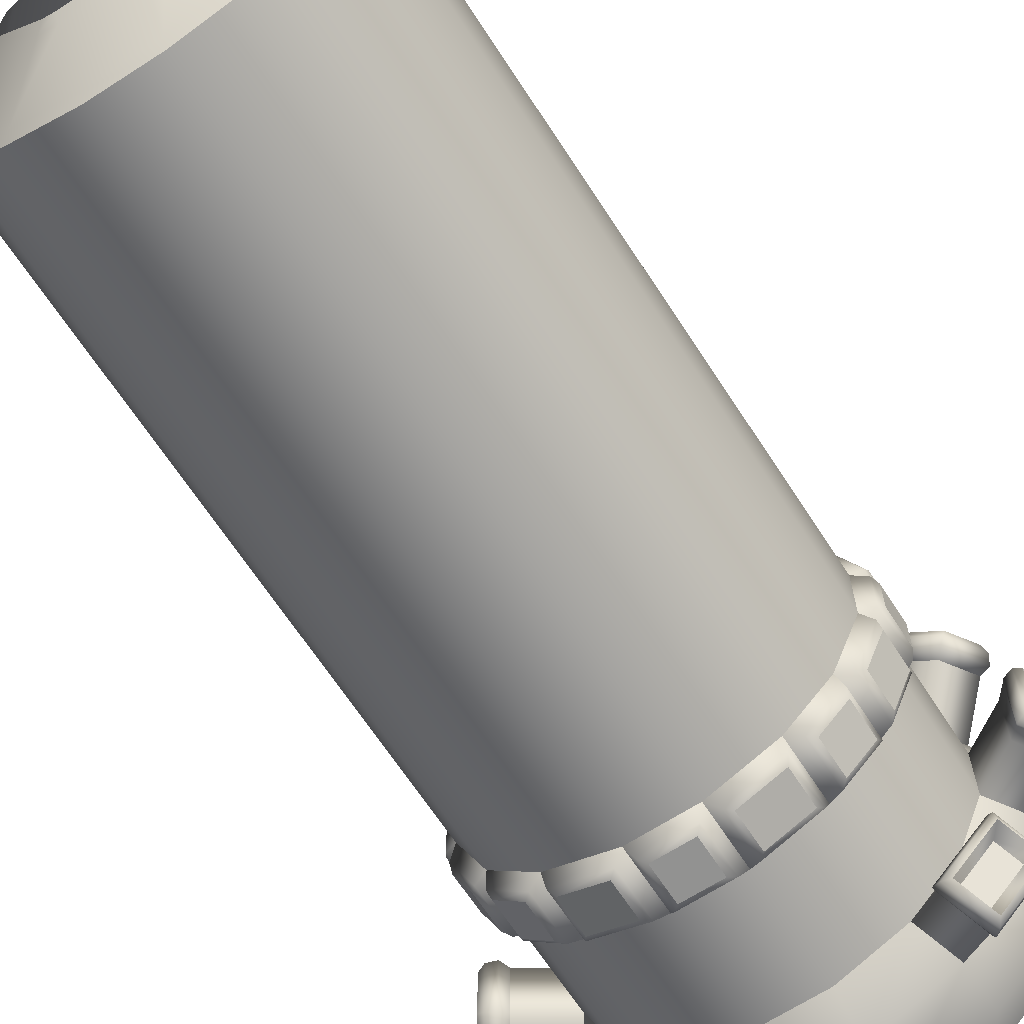
<metadata>
{"format":"obj","ext":"obj","renderer":"f3d","projection":"perspective","resolution":1024,"background":"white","views":[{"elev":-66.3,"azim":-147.0,"up":"+Y"}]}
</metadata>
<code>
o BV_Barrel1_BC_Verticle_Sphere.033_BV_Barrel1_BC_Verticle_Sphere.001
v -0.1717 0.08295 -0.28
v -0.1857 0.09703 -0.2684
v -0.08295 0.1717 -0.28
v -0.1801 0.06275 -0.28
v -0.1999 0.06271 -0.2684
v -0.1801 -0.06275 -0.28
v -0.1999 -0.06271 -0.2684
v -0.1717 -0.08295 -0.28
v -0.1857 -0.09702 -0.2684
v -0.08295 -0.1717 -0.28
v -0.06275 -0.1801 -0.28
v -0.09702 -0.1857 -0.2684
v -0.1759 -0.2644 -0.2035
v -0.06271 -0.1999 -0.2684
v 0.06271 -0.1999 -0.2684
v -0.06257 -0.3113 -0.2035
v 0.06257 -0.3113 -0.2035
v -0.06232 -0.3313 -0.192
v -0.1902 -0.2783 -0.192
v -0.06214 -0.3313 1.36
v 0.06232 -0.3313 -0.192
v 0.06214 -0.3313 1.36
v 0.1902 -0.2783 -0.192
v 0.1904 -0.2782 1.36
v 0.2783 -0.1902 -0.192
v 0.1759 -0.2644 -0.2035
v 0.09702 -0.1857 -0.2684
v 0.2644 -0.1759 -0.2035
v 0.1857 -0.09702 -0.2684
v 0.3113 -0.06257 -0.2035
v 0.3113 0.06257 -0.2035
v 0.1999 -0.06271 -0.2684
v 0.3313 -0.06232 -0.192
v 0.3313 -0.06214 1.36
v 0.3313 0.06233 -0.192
v 0.3313 0.06214 1.36
v 0.2783 0.1902 -0.192
v 0.2644 0.1759 -0.2035
v 0.1902 0.2783 -0.192
v 0.2782 0.1904 1.36
v 0.1904 0.2782 1.36
v 0.3125 0.2247 1.435
v 0.2247 0.3125 1.435
v 0.3124 0.2247 1.529
v 0.3798 0.06204 1.435
v 0.3798 -0.06204 1.435
v 0.3798 0.06203 1.529
v 0.3798 -0.06203 1.529
v 0.2816 0.08049 1.502
v 0.2561 0.1422 1.502
v 0.1422 0.2561 1.502
v 0.1969 0.1096 1.277
v 0.1605 0.07323 1.119
v 0.1096 0.1969 1.277
v 0.2167 0.06178 1.277
v 0.1653 0.06173 1.119
v 0.2167 -0.06177 1.277
v 0.1653 -0.06173 1.119
v 0.2816 -0.08049 1.502
v 0.1969 -0.1096 1.277
v 0.2561 -0.1422 1.502
v 0.1096 -0.1969 1.277
v 0.1605 -0.07323 1.119
v 0.07323 -0.1605 1.119
v 0.06173 -0.1653 1.119
v -0.06173 -0.1653 1.119
v 0.06177 -0.2167 1.277
v -0.06178 -0.2167 1.277
v 0.08049 -0.2816 1.502
v -0.08049 -0.2816 1.502
v 0.1422 -0.2561 1.502
v 0.2247 -0.3124 1.529
v 0.2247 -0.3125 1.435
v 0.3124 -0.2247 1.529
v 0.06203 -0.3798 1.529
v 0.06204 -0.3798 1.435
v -0.06203 -0.3798 1.529
v -0.2247 -0.3124 1.529
v -0.06204 -0.3798 1.435
v -0.1422 -0.2561 1.502
v -0.2561 -0.1422 1.502
v -0.3124 -0.2247 1.529
v -0.3798 -0.06203 1.529
v -0.3125 -0.2247 1.435
v -0.3798 -0.06204 1.435
v -0.2247 -0.3125 1.435
v -0.2782 -0.1904 1.36
v -0.2783 -0.1902 -0.192
v -0.3313 -0.06214 1.36
v -0.1904 -0.2782 1.36
v -0.3313 0.06214 1.36
v -0.3313 -0.06232 -0.192
v -0.3313 0.06233 -0.192
v -0.3113 -0.06257 -0.2035
v -0.3113 0.06257 -0.2035
v -0.2644 -0.1759 -0.2035
v -0.2644 0.1759 -0.2035
v -0.2783 0.1902 -0.192
v -0.1759 0.2644 -0.2035
v -0.06257 0.3113 -0.2035
v -0.09702 0.1857 -0.2684
v -0.1902 0.2783 -0.192
v -0.1904 0.2782 1.36
v -0.06232 0.3313 -0.192
v -0.06214 0.3313 1.36
v 0.06232 0.3313 -0.192
v 0.06257 0.3113 -0.2035
v 0.06214 0.3313 1.36
v 0.06204 0.3798 1.435
v -0.06204 0.3798 1.435
v 0.06203 0.3798 1.529
v 0.2247 0.3124 1.529
v -0.06203 0.3798 1.529
v -0.2247 0.3124 1.529
v -0.08049 0.2816 1.502
v 0.08049 0.2816 1.502
v -0.06177 0.2167 1.277
v -0.1422 0.2561 1.502
v -0.2561 0.1422 1.502
v -0.1096 0.1969 1.277
v -0.07323 0.1605 1.119
v -0.1969 0.1096 1.277
v -0.1605 0.07323 1.119
v -0.2167 0.06177 1.277
v -0.1653 0.06173 1.119
v -0.2167 -0.06177 1.277
v -0.2816 0.08049 1.502
v -0.2816 -0.08049 1.502
v -0.3798 0.06203 1.529
v -0.3124 0.2247 1.529
v -0.3125 0.2247 1.435
v -0.2247 0.3125 1.435
v -0.3798 0.06204 1.435
v -0.2782 0.1904 1.36
v -0.1653 -0.06173 1.119
v -0.1969 -0.1096 1.277
v -0.1096 -0.1969 1.277
v -0.1605 -0.07323 1.119
v -0.07323 -0.1605 1.119
v -0.06173 0.1653 1.119
v 0.06173 0.1653 1.119
v 0.06177 0.2167 1.277
v 0.07323 0.1605 1.119
v 0.06271 0.1999 -0.2684
v 0.1759 0.2644 -0.2035
v 0.09702 0.1857 -0.2684
v 0.1857 0.09703 -0.2684
v 0.08295 0.1717 -0.28
v 0.1717 0.08295 -0.28
v 0.06275 0.1801 -0.28
v -0.06275 0.1801 -0.28
v -0.06271 0.1999 -0.2684
v 0.1801 0.06275 -0.28
v 0.1801 -0.06275 -0.28
v 0.1999 0.06271 -0.2684
v 0.1717 -0.08295 -0.28
v 0.08295 -0.1717 -0.28
v 0.06275 -0.1801 -0.28
v 0.3125 -0.2247 1.435
v 0.2782 -0.1904 1.36
v -0.5078 -0.05685 1.346
v -0.2886 -0.369 1.28
v -0.369 -0.2886 1.28
v -0.3993 -0.3189 1.346
v -0.3189 -0.3993 1.346
v 0.465 0.05691 1.28
v 0.5078 -0.05685 1.346
v 0.5078 0.05685 1.346
v 0.3189 0.3993 1.346
v 0.3993 0.3189 1.346
v 0.2886 0.369 1.28
v 0.369 0.2886 1.28
v 0.3476 0.2872 1.307
v 0.3424 0.2545 1.301
v 0.2545 0.3424 1.301
v 0.2872 0.3476 1.307
v 0.367 0.3066 1.35
v 0.3766 0.2889 1.377
v 0.3066 0.367 1.35
v 0.2889 0.3766 1.377
v 0.4763 0.04269 1.35
v 0.4706 0.06204 1.377
v 0.4706 -0.06204 1.377
v 0.4763 -0.04269 1.35
v 0.4489 0.04274 1.307
v 0.4221 0.06214 1.301
v -0.3066 -0.367 1.35
v -0.2889 -0.3766 1.377
v -0.3766 -0.2889 1.377
v -0.367 -0.3066 1.35
v -0.3424 -0.2545 1.301
v -0.3476 -0.2872 1.307
v -0.2545 -0.3424 1.301
v -0.2872 -0.3476 1.307
v -0.4763 -0.04269 1.35
v -0.4489 -0.04274 1.307
v -0.4489 0.04274 1.307
v -0.2889 0.3766 1.377
v -0.3066 0.367 1.35
v -0.367 0.3066 1.35
v -0.3766 0.2889 1.377
v -0.3476 0.2872 1.307
v -0.3424 0.2545 1.301
v -0.2872 0.3476 1.307
v -0.2545 0.3424 1.301
v -0.4763 0.04269 1.35
v 0.367 -0.3066 1.35
v 0.3766 -0.2889 1.377
v 0.2889 -0.3766 1.377
v 0.3066 -0.367 1.35
v 0.3476 -0.2872 1.307
v 0.3424 -0.2545 1.301
v 0.2872 -0.3476 1.307
v 0.2545 -0.3424 1.301
v 0.4221 -0.06214 1.301
v 0.4489 -0.04275 1.307
v -0.465 -0.05691 1.28
v -0.465 0.05691 1.28
v -0.3189 0.3993 1.346
v -0.3993 0.3189 1.346
v -0.369 0.2886 1.28
v -0.2886 0.369 1.28
v -0.5078 0.05685 1.346
v 0.3993 -0.3189 1.346
v 0.3189 -0.3993 1.346
v 0.369 -0.2886 1.28
v 0.2886 -0.369 1.28
v 0.465 -0.05691 1.28
v -0.5049 -0.06678 1.36
v -0.4888 -0.07024 1.375
v -0.2718 -0.3664 1.277
v -0.2553 -0.3548 1.286
v -0.3664 -0.2718 1.277
v -0.3548 -0.2553 1.286
v -0.4042 -0.3098 1.36
v -0.3953 -0.296 1.375
v -0.296 -0.3953 1.375
v -0.3098 -0.4042 1.36
v 0.4512 0.06686 1.277
v 0.4314 0.07034 1.286
v 0.4888 -0.07024 1.375
v 0.5049 -0.06678 1.36
v 0.4888 0.07024 1.375
v 0.5049 0.06678 1.36
v 0.3098 0.4042 1.36
v 0.296 0.3953 1.375
v 0.3953 0.296 1.375
v 0.4042 0.3098 1.36
v 0.2553 0.3548 1.286
v 0.2718 0.3664 1.277
v 0.3548 0.2553 1.286
v 0.3664 0.2718 1.277
v -0.4594 -0.06204 1.384
v -0.4839 -0.068 1.375
v -0.4289 -0.0681 1.29
v -0.4109 -0.06214 1.309
v -0.4289 0.0681 1.29
v -0.4109 0.06214 1.309
v -0.4594 0.06204 1.384
v -0.4839 0.068 1.375
v -0.4512 -0.06686 1.277
v -0.4314 -0.07034 1.286
v -0.4512 0.06686 1.277
v -0.4314 0.07034 1.286
v -0.296 0.3953 1.375
v -0.3098 0.4042 1.36
v -0.4042 0.3098 1.36
v -0.3953 0.296 1.375
v -0.3664 0.2718 1.277
v -0.3548 0.2553 1.286
v -0.2718 0.3664 1.277
v -0.2553 0.3548 1.286
v -0.4888 0.07024 1.375
v -0.5049 0.06678 1.36
v 0.4042 -0.3098 1.36
v 0.3953 -0.296 1.375
v 0.296 -0.3953 1.375
v 0.3098 -0.4042 1.36
v 0.3664 -0.2718 1.277
v 0.3548 -0.2553 1.286
v 0.2718 -0.3664 1.277
v 0.2553 -0.3548 1.286
v 0.4314 -0.07034 1.286
v 0.4512 -0.06687 1.277
v 0.344 0.07466 1.595
v 0.3149 0.08062 1.593
v 0.3149 -0.08062 1.593
v 0.344 -0.07466 1.595
v 0.296 0.1904 1.595
v 0.2797 0.1657 1.593
v 0.1905 0.296 1.595
v 0.1657 0.2797 1.593
v 0.08062 -0.3149 1.593
v 0.07466 -0.344 1.595
v 0.1657 -0.2797 1.593
v 0.1905 -0.296 1.595
v 0.296 -0.1905 1.595
v 0.2797 -0.1657 1.593
v -0.08062 -0.3149 1.593
v -0.07466 -0.344 1.595
v -0.1657 -0.2797 1.593
v -0.1904 -0.296 1.595
v -0.2797 -0.1657 1.593
v -0.296 -0.1905 1.595
v -0.3149 -0.08062 1.593
v -0.344 -0.07466 1.595
v 0.08062 0.3149 1.593
v 0.07466 0.344 1.595
v -0.08062 0.3149 1.593
v -0.07466 0.344 1.595
v -0.1904 0.296 1.595
v -0.1657 0.2797 1.593
v -0.3149 0.08062 1.593
v -0.344 0.07466 1.595
v -0.2797 0.1657 1.593
v -0.296 0.1904 1.595
v -0.06216 -0.3313 1.143
v -0.06217 -0.3313 1.021
v 0.06216 -0.3313 1.143
v 0.06217 -0.3313 1.021
v 0.1903 -0.2782 1.143
v 0.1903 -0.2782 1.021
v 0.3313 -0.06216 1.143
v 0.3313 -0.06217 1.021
v 0.3313 0.06216 1.143
v 0.3313 0.06217 1.021
v 0.2782 0.1903 1.143
v 0.2782 0.1903 1.021
v -0.2782 -0.1903 1.143
v -0.2782 -0.1903 1.021
v -0.1903 -0.2782 1.021
v -0.1903 -0.2782 1.143
v -0.3313 -0.06217 1.021
v -0.3313 -0.06216 1.143
v -0.1903 0.2782 1.021
v -0.1903 0.2782 1.143
v -0.06217 0.3313 1.021
v -0.06216 0.3313 1.143
v 0.06217 0.3313 1.021
v 0.06216 0.3313 1.143
v -0.2782 0.1903 1.143
v -0.2782 0.1903 1.021
v -0.3313 0.06217 1.021
v -0.3313 0.06216 1.143
v 0.2782 -0.1903 1.143
v 0.2782 -0.1903 1.021
v 0.1903 0.2782 1.143
v 0.1903 0.2782 1.021
v -0.3529 0.09639 1.119
v -0.3504 0.08276 1.131
v -0.3063 0.1893 1.131
v -0.3177 0.1813 1.119
v -0.3063 0.1893 1.034
v -0.3177 0.1813 1.046
v -0.3529 0.0964 1.046
v -0.3504 0.08277 1.034
v 0.1813 0.3177 1.046
v 0.1893 0.3063 1.034
v 0.08277 0.3504 1.034
v 0.0964 0.3529 1.046
v 0.08276 0.3504 1.131
v 0.09639 0.3529 1.119
v 0.1813 0.3177 1.119
v 0.1893 0.3063 1.131
v 0.03806 0.3645 1.046
v 0.04987 0.357 1.034
v -0.04987 0.357 1.034
v -0.03807 0.3645 1.046
v -0.04986 0.357 1.131
v -0.03806 0.3645 1.119
v 0.03805 0.3645 1.119
v 0.04986 0.357 1.131
v -0.1813 0.3177 1.119
v -0.1893 0.3063 1.131
v -0.08276 0.3504 1.131
v -0.0964 0.3529 1.119
v -0.08277 0.3504 1.034
v -0.0964 0.3528 1.046
v -0.1813 0.3177 1.046
v -0.1893 0.3063 1.034
v -0.2846 0.2308 1.119
v -0.2877 0.2172 1.131
v -0.2172 0.2877 1.131
v -0.2308 0.2846 1.119
v -0.2172 0.2877 1.034
v -0.2308 0.2846 1.046
v -0.2846 0.2308 1.046
v -0.2877 0.2172 1.034
v -0.3645 -0.03805 1.119
v -0.357 -0.04986 1.131
v -0.357 0.04986 1.131
v -0.3645 0.03805 1.119
v -0.357 0.04987 1.034
v -0.3645 0.03806 1.046
v -0.3645 -0.03806 1.046
v -0.357 -0.04987 1.034
v -0.2846 -0.2308 1.046
v -0.2877 -0.2172 1.034
v -0.2172 -0.2877 1.034
v -0.2308 -0.2846 1.046
v -0.2172 -0.2877 1.131
v -0.2308 -0.2846 1.119
v -0.2846 -0.2308 1.119
v -0.2877 -0.2172 1.131
v -0.3177 -0.1813 1.119
v -0.3063 -0.1893 1.131
v -0.3504 -0.08276 1.131
v -0.3529 -0.09639 1.119
v -0.3504 -0.08277 1.034
v -0.3529 -0.0964 1.046
v -0.3177 -0.1813 1.046
v -0.3063 -0.1893 1.034
v 0.2846 0.2308 1.046
v 0.2877 0.2172 1.034
v 0.2172 0.2877 1.034
v 0.2308 0.2846 1.046
v 0.2172 0.2877 1.131
v 0.2308 0.2846 1.119
v 0.2846 0.2308 1.119
v 0.2877 0.2172 1.131
v 0.3529 0.0964 1.046
v 0.3504 0.08277 1.034
v 0.3063 0.1893 1.034
v 0.3177 0.1813 1.046
v 0.3063 0.1893 1.131
v 0.3177 0.1813 1.119
v 0.3529 0.09639 1.119
v 0.3504 0.08276 1.131
v 0.3645 -0.03807 1.046
v 0.357 -0.04987 1.034
v 0.357 0.04987 1.034
v 0.3645 0.03806 1.046
v 0.357 0.04986 1.131
v 0.3645 0.03805 1.119
v 0.3645 -0.03806 1.119
v 0.357 -0.04986 1.131
v 0.3177 -0.1813 1.046
v 0.3063 -0.1893 1.034
v 0.3504 -0.08277 1.034
v 0.3528 -0.0964 1.046
v 0.3504 -0.08276 1.131
v 0.3529 -0.0964 1.119
v 0.3177 -0.1813 1.119
v 0.3063 -0.1893 1.131
v 0.2308 -0.2846 1.046
v 0.2172 -0.2877 1.034
v 0.2877 -0.2172 1.034
v 0.2846 -0.2308 1.046
v 0.2877 -0.2172 1.131
v 0.2846 -0.2308 1.119
v 0.2308 -0.2846 1.119
v 0.2172 -0.2877 1.131
v 0.0964 -0.3529 1.046
v 0.08277 -0.3504 1.034
v 0.1893 -0.3063 1.034
v 0.1813 -0.3177 1.046
v 0.1893 -0.3063 1.131
v 0.1813 -0.3177 1.119
v 0.09639 -0.3529 1.119
v 0.08276 -0.3504 1.131
v -0.03807 -0.3645 1.046
v -0.04987 -0.357 1.034
v 0.04987 -0.357 1.034
v 0.03806 -0.3645 1.046
v 0.04986 -0.357 1.131
v 0.03805 -0.3645 1.119
v -0.03806 -0.3645 1.119
v -0.04986 -0.357 1.131
v -0.1813 -0.3177 1.046
v -0.1893 -0.3063 1.034
v -0.08277 -0.3504 1.034
v -0.0964 -0.3529 1.046
v -0.08276 -0.3504 1.131
v -0.0964 -0.3529 1.119
v -0.1813 -0.3177 1.119
v -0.1893 -0.3063 1.131
f 1 2 101 3
f 1 4 5 2
f 6 7 5 4
f 6 8 9 7
f 10 12 9 8
f 10 11 14 12
f 96 9 12 13
f 16 13 12 14
f 158 15 14 11
f 16 14 15 17
f 17 21 18 16
f 13 16 18 19
f 22 319 321 24
f 20 317 319 22
f 24 321 345 160
f 17 26 23 21
f 160 345 323 34
f 23 26 28 25
f 26 17 15 27
f 26 27 29 28
f 30 28 29 32
f 28 30 33 25
f 33 30 31 35
f 155 31 30 32
f 36 325 327 40
f 34 323 325 36
f 40 327 347 41
f 31 38 37 35
f 37 38 145 39
f 87 329 332 90
f 159 73 209 208
f 36 40 42 45
f 43 112 44 42
f 44 47 45 42
f 45 47 48 46
f 86 84 189 188
f 49 286 290 50
f 286 49 59 287
f 288 48 47 285
f 61 298 287 59
f 292 51 50 290
f 291 112 111 308
f 51 54 52 50
f 50 52 55 49
f 53 52 54 143
f 53 56 55 52
f 49 55 57 59
f 58 57 55 56
f 58 63 60 57
f 59 57 60 61
f 61 60 62 71
f 64 62 60 63
f 66 65 64 63 58 56 53 143 141 140 121 123 125 135 138 139
f 64 65 67 62
f 67 65 66 68
f 69 67 68 70
f 71 62 67 69
f 298 61 71 295
f 294 75 72 296
f 296 72 74 297
f 302 78 77 300
f 75 294 300 77
f 159 74 72 73
f 72 75 76 73
f 76 75 77 79
f 70 299 293 69
f 80 301 299 70
f 77 78 86 79
f 81 303 301 80
f 304 82 78 302
f 128 305 303 81
f 306 83 82 304
f 83 306 314 129
f 82 83 85 84
f 86 78 82 84
f 89 87 84 85
f 260 257 264 273
f 330 88 19 331
f 92 333 343 93
f 90 20 79 86
f 73 24 214 209
f 336 103 105 338
f 94 92 93 95
f 94 96 88 92
f 95 5 7 94
f 96 94 7 9
f 13 19 88 96
f 95 97 2 5
f 97 95 93 98
f 99 101 2 97
f 97 98 102 99
f 99 100 152 101
f 100 99 102 104
f 108 340 338 105
f 98 342 335 102
f 100 104 106 107
f 41 347 340 108
f 145 107 106 39
f 344 91 134 341
f 109 108 105 110
f 41 108 109 43
f 110 113 111 109
f 111 112 43 109
f 116 307 309 115
f 51 292 307 116
f 110 132 114 113
f 312 118 115 309
f 118 312 315 119
f 113 114 311 310
f 142 116 115 117
f 118 120 117 115
f 130 316 311 114
f 119 122 120 118
f 121 140 117 120
f 122 123 121 120
f 127 124 122 119
f 125 123 122 124
f 126 135 125 124
f 128 126 124 127
f 308 111 113 310
f 130 129 314 316
f 305 128 127 313
f 313 127 119 315
f 114 132 131 130
f 131 133 129 130
f 85 133 259 253
f 134 91 133 131
f 93 343 342 98
f 85 83 129 133
f 105 103 132 110
f 81 136 126 128
f 138 135 126 136
f 138 136 137 139
f 80 137 136 81
f 66 139 137 68
f 70 68 137 80
f 141 142 117 140
f 141 143 54 142
f 54 51 116 142
f 69 293 295 71
f 152 100 107 144
f 107 145 146 144
f 146 145 38 147
f 148 150 144 146
f 147 149 148 146
f 144 150 151 152
f 151 3 101 152
f 153 149 147 155
f 32 154 153 155
f 38 31 155 147
f 156 154 32 29
f 27 157 156 29
f 158 157 27 15
f 79 20 22 76
f 22 24 73 76
f 112 291 289 44
f 48 74 159 46
f 160 34 46 159
f 45 46 183 182
f 297 74 48 288
f 42 40 174 178
f 36 45 182 186
f 90 86 188 193
f 257 255 262 264
f 132 103 205 198
f 160 159 208 212
f 131 132 198 201
f 199 204 202 200
f 84 87 191 189
f 184 216 185 181
f 190 192 194 187
f 134 131 201 203
f 103 134 203 205
f 46 34 215 183
f 196 195 206 197
f 174 175 249 251
f 176 179 177 173
f 87 90 193 191
f 34 36 186 215
f 217 218 263 261
f 24 160 212 214
f 41 43 180 175
f 43 42 178 180
f 211 207 210 213
f 209 214 282 277
f 173 177 170 172
f 185 216 228 166
f 195 196 217 161
f 176 173 172 171
f 228 167 242 284
f 202 204 222 221
f 181 185 166 168
f 210 207 224 225
f 179 176 171 169
f 200 202 221 220
f 215 186 240 283
f 187 194 162 165
f 89 85 253 256
f 245 248 170 169
f 221 222 271 269
f 279 275 224 226
f 163 164 235 233
f 180 178 247 246
f 184 181 168 167
f 194 192 163 162
f 216 184 167 228
f 269 267 220 221
f 222 219 266 271
f 40 41 175 174
f 178 174 251 247
f 250 245 169 171
f 182 183 241 243
f 186 182 243 240
f 188 189 236 237
f 189 191 234 236
f 193 188 237 232
f 191 193 232 234
f 231 238 165 162
f 274 263 218 223
f 198 205 272 265
f 203 201 268 270
f 205 203 270 272
f 255 254 230 262
f 219 220 267 266
f 201 198 265 268
f 212 208 276 280
f 275 278 225 224
f 214 212 280 282
f 281 279 226 227
f 244 242 167 168
f 172 170 248 252
f 239 244 168 166
f 284 239 166 228
f 208 209 277 276
f 161 217 261 229
f 207 211 226 224
f 229 274 223 161
f 252 250 171 172
f 196 197 218 217
f 190 187 165 164
f 206 195 161 223
f 175 180 246 249
f 91 89 256 258
f 211 213 227 226
f 192 190 164 163
f 133 91 258 259
f 177 179 169 170
f 213 210 225 227
f 238 235 164 165
f 197 206 223 218
f 199 200 220 219
f 227 225 278 281
f 233 231 162 163
f 204 199 219 222
f 183 215 283 241
f 230 273 274 229
f 268 265 266 267
f 262 230 229 261
f 232 237 238 231
f 234 232 231 233
f 236 234 233 235
f 246 247 248 245
f 270 268 267 269
f 247 251 252 248
f 237 236 235 238
f 240 243 244 239
f 264 262 261 263
f 243 241 242 244
f 251 249 250 252
f 272 270 269 271
f 256 253 254 255
f 258 256 255 257
f 253 259 260 254
f 259 258 257 260
f 273 264 263 274
f 265 272 271 266
f 276 277 278 275
f 280 276 275 279
f 282 280 279 281
f 277 282 281 278
f 241 283 284 242
f 249 246 245 250
f 283 240 239 284
f 254 260 273 230
f 288 285 286 287
f 290 286 285 289
f 292 290 289 291
f 298 295 296 297
f 295 293 294 296
f 293 299 300 294
f 299 301 302 300
f 304 302 301 303
f 306 304 303 305
f 312 309 310 311
f 309 307 308 310
f 305 313 314 306
f 316 314 313 315
f 315 312 311 316
f 307 292 291 308
f 297 288 287 298
f 285 47 44 289
f 348 39 106 339
f 339 106 104 337
f 341 134 103 336
f 102 335 337 104
f 334 89 91 344
f 88 330 333 92
f 329 87 89 334
f 328 37 39 348
f 326 35 37 328
f 346 25 33 324
f 324 33 35 326
f 322 23 25 346
f 320 21 23 322
f 331 19 18 318
f 318 18 21 320
f 343 344 350 356
f 347 348 358 364
f 340 339 366 372
f 335 336 374 380
f 342 341 382 388
f 333 334 390 396
f 329 330 398 404
f 330 329 406 412
f 327 328 414 420
f 325 326 422 428
f 323 324 430 436
f 345 346 438 444
f 321 322 446 452
f 319 320 454 460
f 317 318 462 468
f 332 331 470 476
f 90 332 317 20
f 349 352 354 355
f 342 343 356 353
f 348 339 359 358
f 341 342 353 351
f 357 360 362 363
f 340 347 364 361
f 339 337 367 366
f 339 340 361 359
f 365 368 370 371
f 338 340 372 369
f 336 338 375 374
f 337 338 369 367
f 373 376 378 379
f 337 335 380 377
f 341 336 383 382
f 338 337 377 375
f 381 384 386 387
f 335 342 388 385
f 334 344 391 390
f 336 335 385 383
f 389 392 394 395
f 343 333 396 393
f 330 331 399 398
f 344 343 393 391
f 397 400 402 403
f 332 329 404 401
f 329 334 407 406
f 331 332 401 399
f 405 408 410 411
f 333 330 412 409
f 328 348 415 414
f 334 333 409 407
f 413 416 418 419
f 347 327 420 417
f 326 328 423 422
f 348 347 417 415
f 421 424 426 427
f 327 325 428 425
f 324 326 431 430
f 328 327 425 423
f 429 432 434 435
f 325 323 436 433
f 346 324 439 438
f 326 325 433 431
f 437 440 442 443
f 323 345 444 441
f 322 346 447 446
f 324 323 441 439
f 445 448 450 451
f 345 321 452 449
f 320 322 455 454
f 346 345 449 447
f 453 456 458 459
f 321 319 460 457
f 318 320 463 462
f 322 321 457 455
f 461 464 466 467
f 319 317 468 465
f 331 318 471 470
f 320 319 465 463
f 469 472 474 475
f 317 332 476 473
f 318 317 473 471
f 350 351 352 349
f 356 350 349 355
f 351 353 354 352
f 353 356 355 354
f 358 359 360 357
f 364 358 357 363
f 359 361 362 360
f 361 364 363 362
f 366 367 368 365
f 365 371 372 366
f 367 369 370 368
f 369 372 371 370
f 374 375 376 373
f 380 374 373 379
f 378 376 375 377
f 377 380 379 378
f 382 383 384 381
f 381 387 388 382
f 386 384 383 385
f 385 388 387 386
f 390 391 392 389
f 396 390 389 395
f 394 392 391 393
f 393 396 395 394
f 398 399 400 397
f 404 398 397 403
f 399 401 402 400
f 401 404 403 402
f 406 407 408 405
f 405 411 412 406
f 410 408 407 409
f 409 412 411 410
f 414 415 416 413
f 420 414 413 419
f 418 416 415 417
f 417 420 419 418
f 422 423 424 421
f 428 422 421 427
f 426 424 423 425
f 425 428 427 426
f 430 431 432 429
f 436 430 429 435
f 434 432 431 433
f 433 436 435 434
f 438 439 440 437
f 444 438 437 443
f 442 440 439 441
f 441 444 443 442
f 446 447 448 445
f 452 446 445 451
f 450 448 447 449
f 449 452 451 450
f 454 455 456 453
f 460 454 453 459
f 458 456 455 457
f 457 460 459 458
f 462 463 464 461
f 468 462 461 467
f 466 464 463 465
f 465 468 467 466
f 470 471 472 469
f 469 475 476 470
f 474 472 471 473
f 473 476 475 474
f 344 341 351 350

</code>
